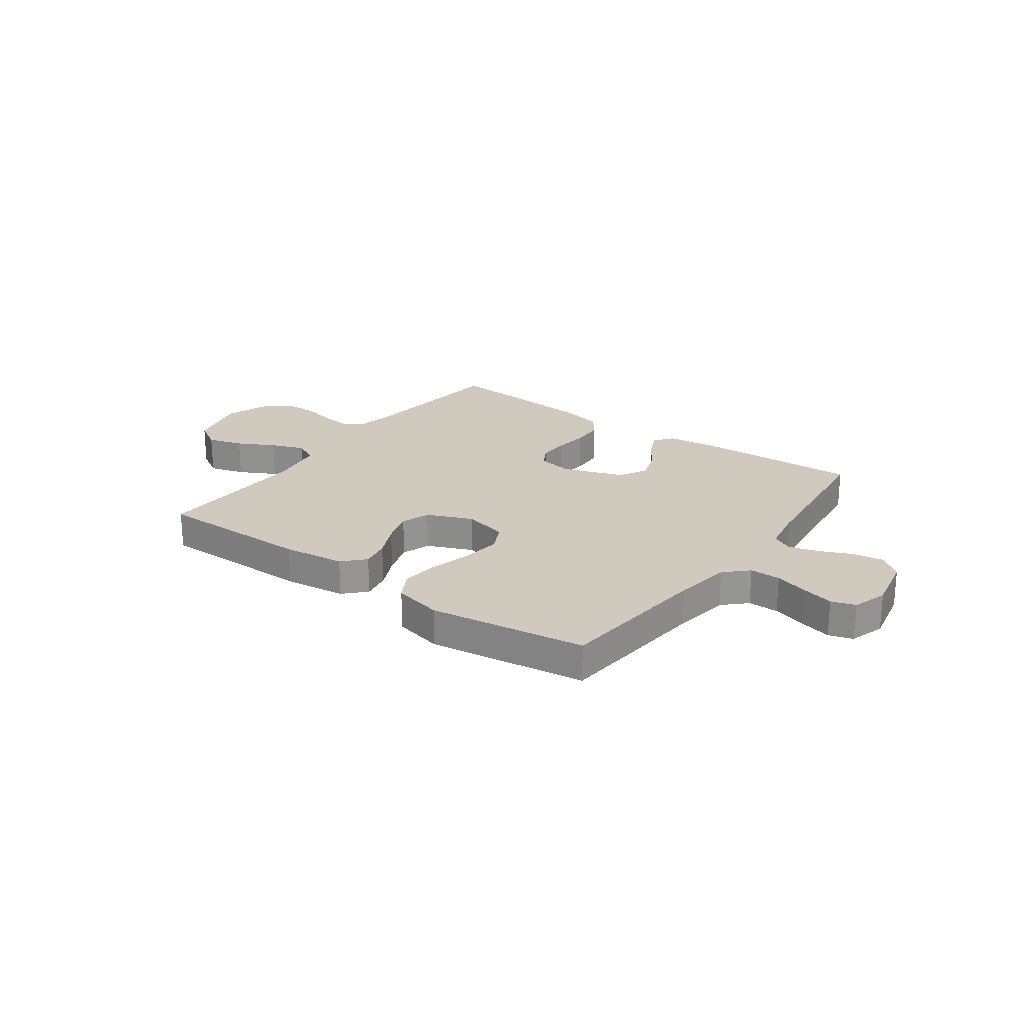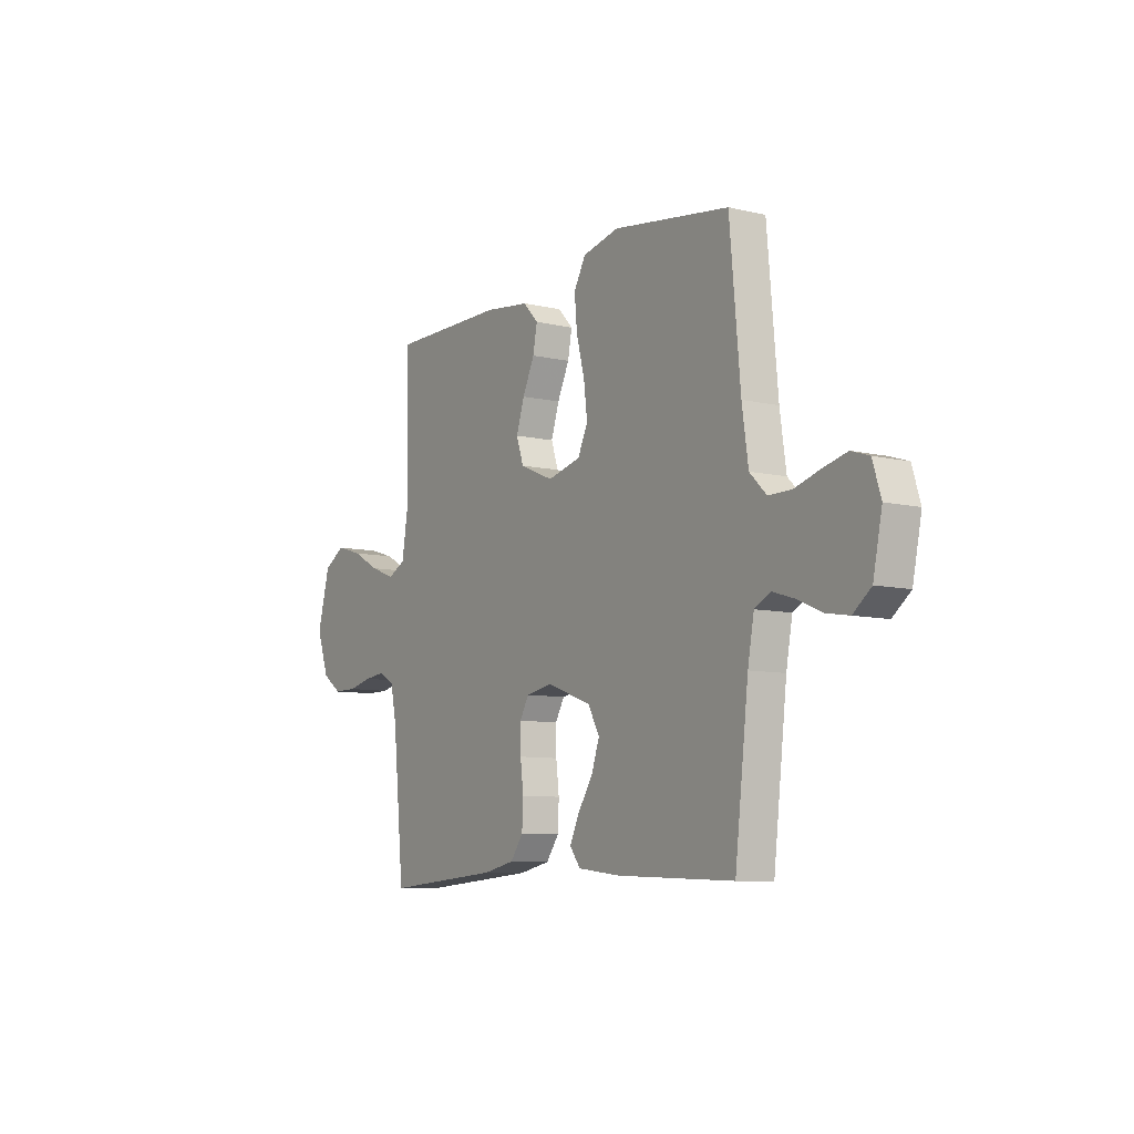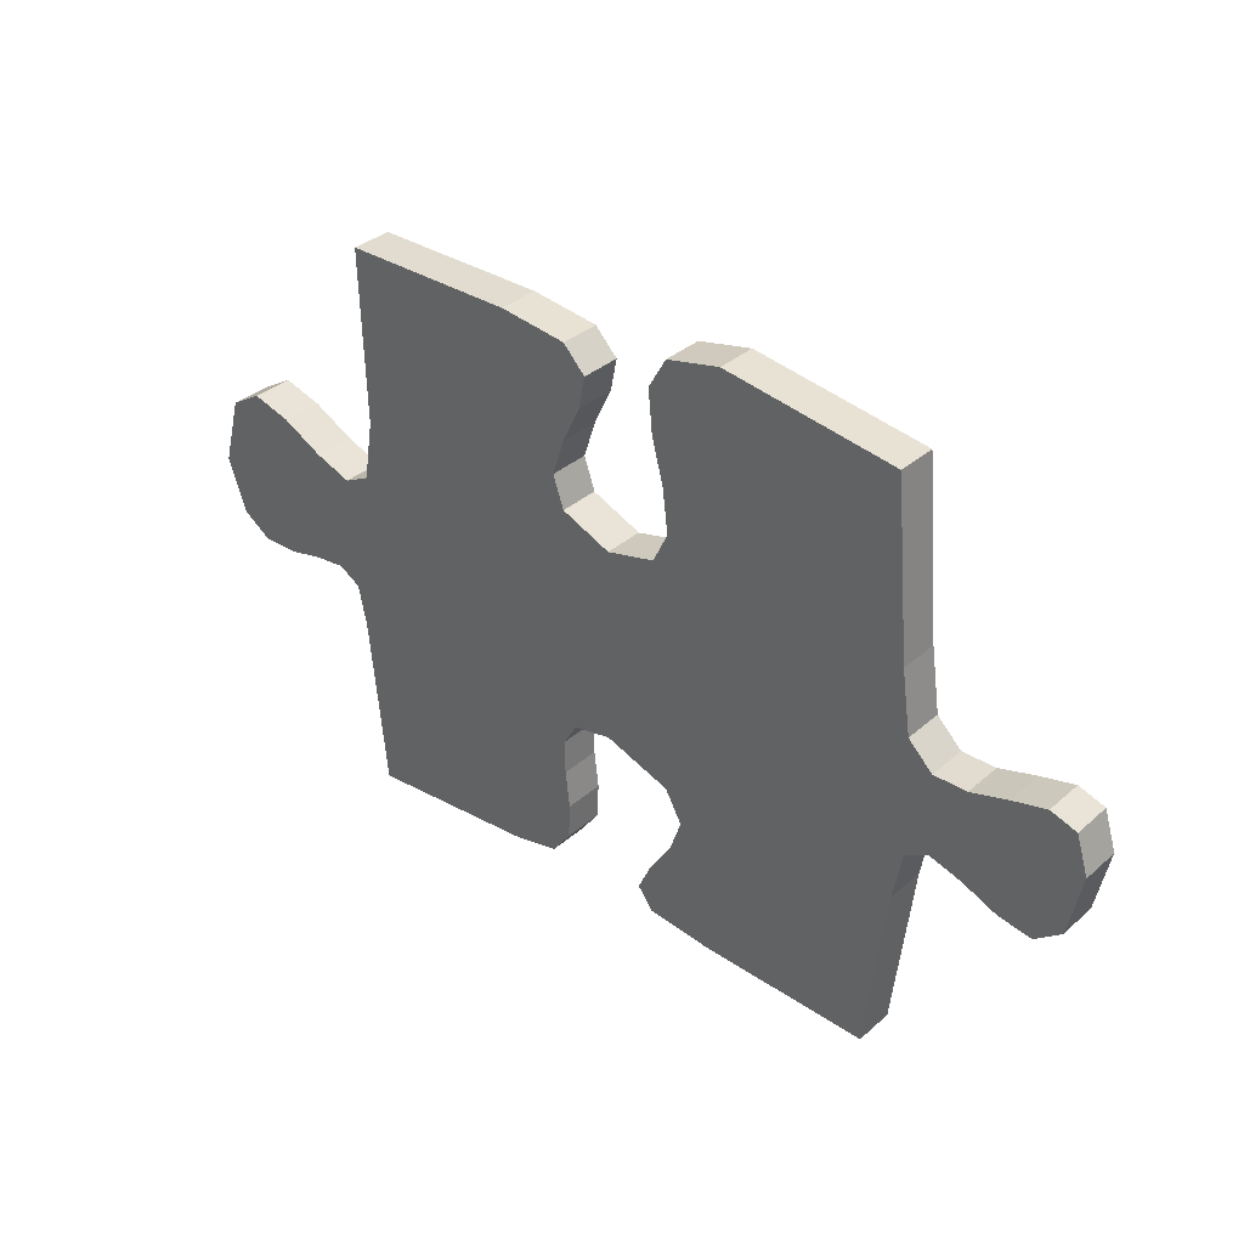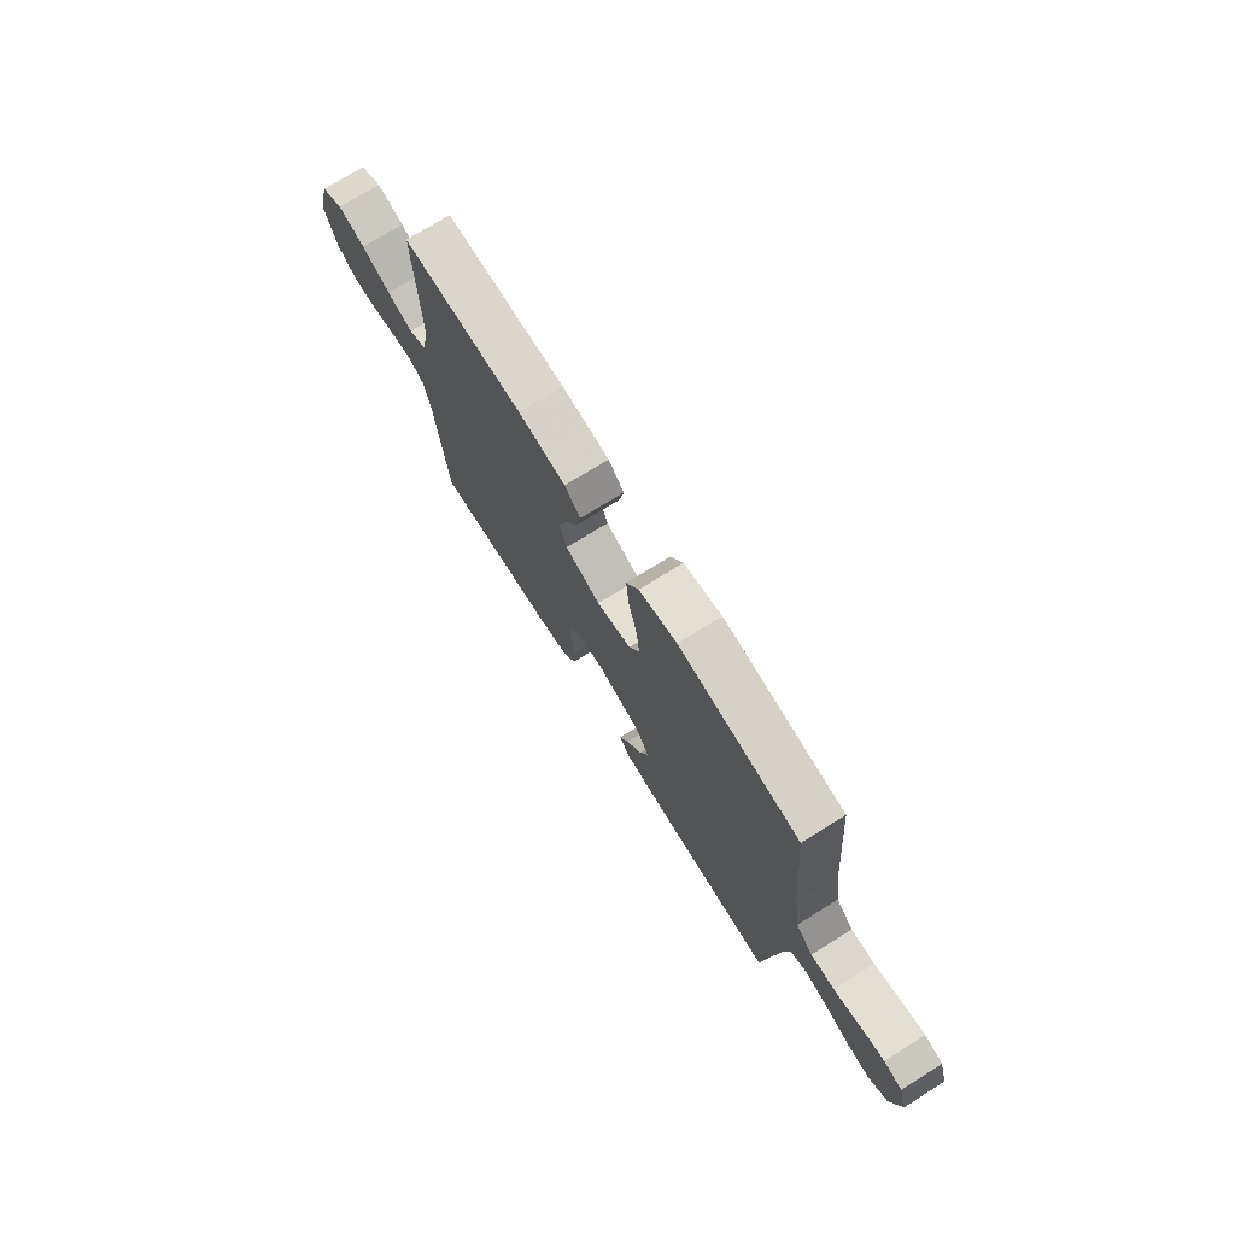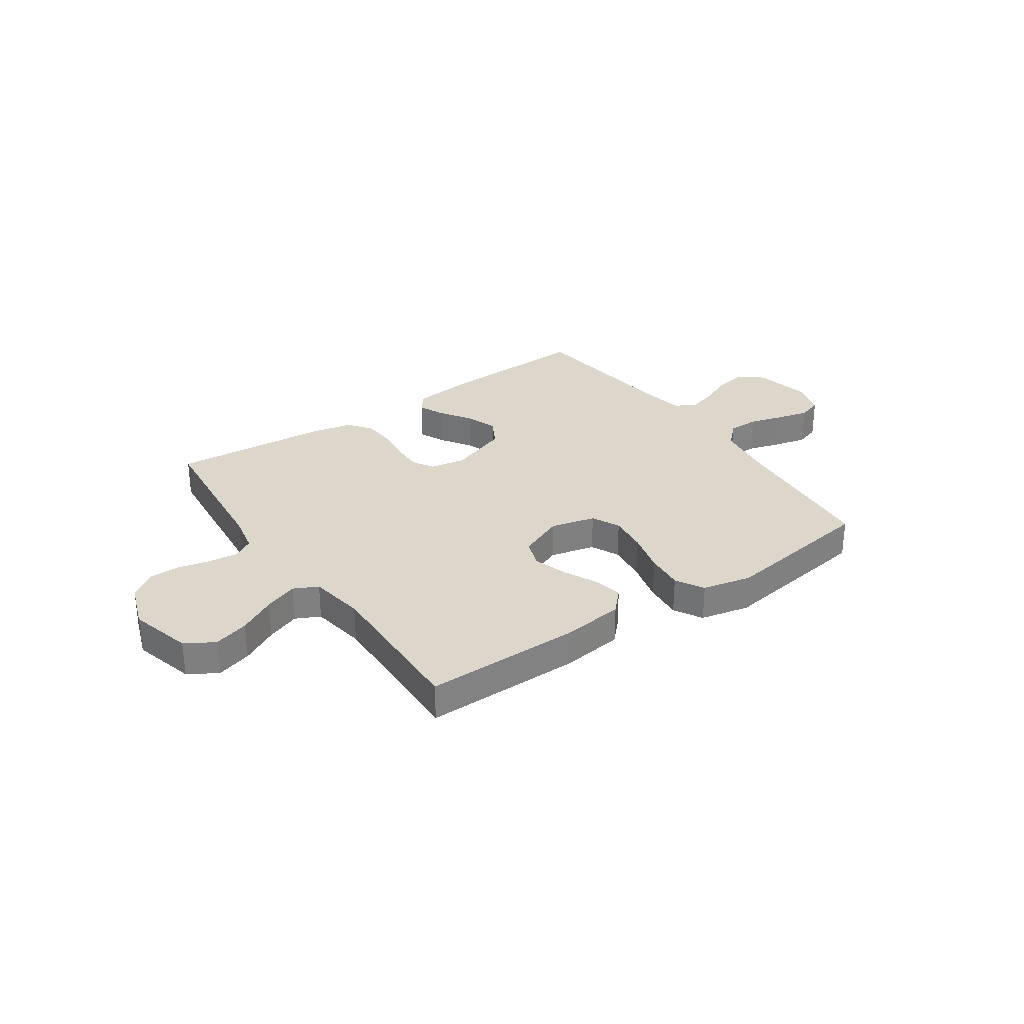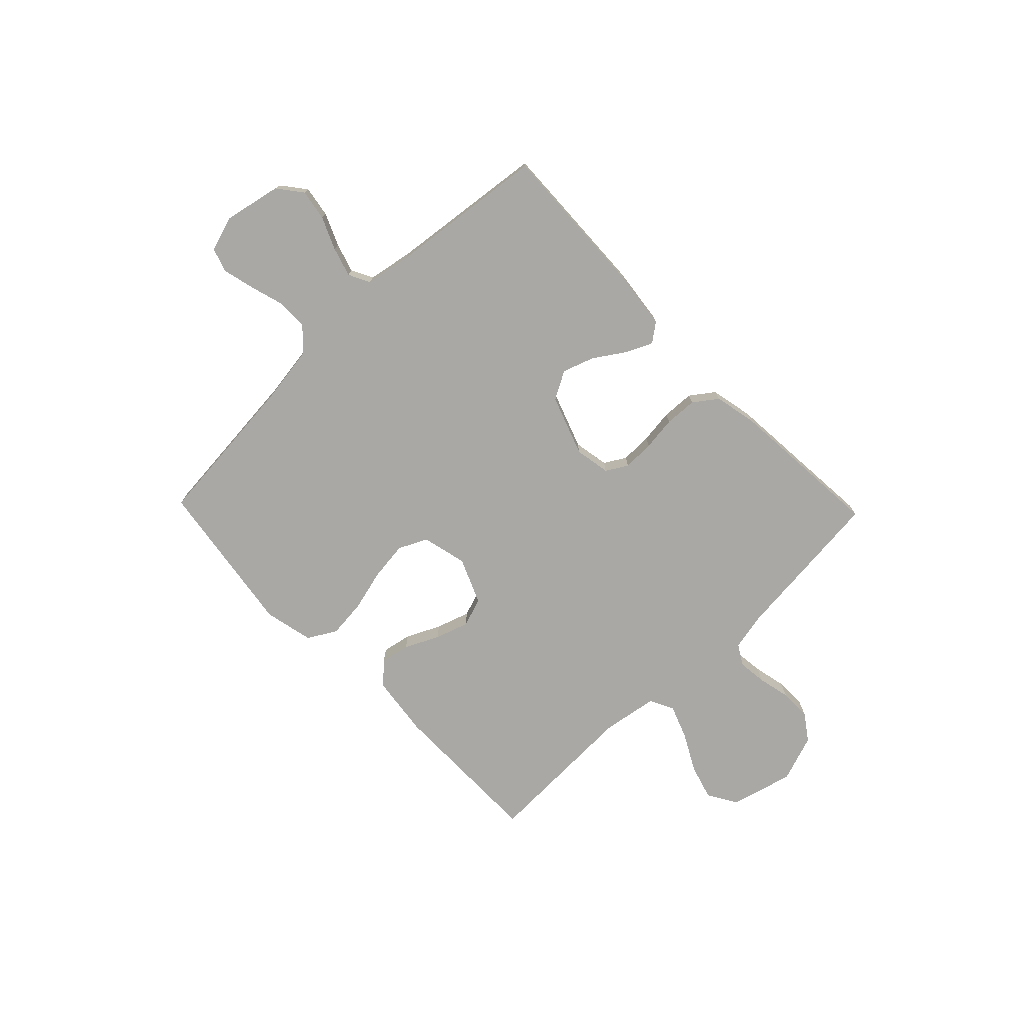
<metadata>
{"format":"obj","ext":"obj","renderer":"f3d","projection":"perspective","resolution":1024,"background":"white","views":[{"elev":23.1,"azim":36.1,"up":"+Y"},{"elev":-8.6,"azim":57.4,"up":"+Z"},{"elev":34.3,"azim":40.5,"up":"+Z"},{"elev":73.4,"azim":58.1,"up":"+Z"},{"elev":30.4,"azim":-34.6,"up":"+Y"},{"elev":-74.9,"azim":134.0,"up":"+Y"}]}
</metadata>
<code>
v -0.5 0.07 0.5
v -0.2 0.07 0.499
v -0.082 0.07 0.484
v -0.043 0.07 0.443
v -0.054 0.07 0.387
v -0.085 0.07 0.322
v -0.106 0.07 0.258
v -0.087 0.07 0.203
v 0 0.07 0.166
v 0.086 0.07 0.187
v 0.112 0.07 0.241
v 0.103 0.07 0.315
v 0.082 0.07 0.396
v 0.075 0.07 0.469
v 0.106 0.07 0.523
v 0.2 0.07 0.544
v 0.5 0.07 0.5
v 0.527 0.07 0.2
v 0.543 0.07 0.09
v 0.586 0.07 0.048
v 0.645 0.07 0.048
v 0.71 0.07 0.067
v 0.771 0.07 0.082
v 0.817 0.07 0.067
v 0.838 0.07 0
v 0.815 0.07 -0.11
v 0.769 0.07 -0.146
v 0.71 0.07 -0.136
v 0.648 0.07 -0.109
v 0.592 0.07 -0.092
v 0.551 0.07 -0.113
v 0.535 0.07 -0.2
v 0.5 0.07 -0.5
v 0.2 0.07 -0.488
v 0.089 0.07 -0.475
v 0.062 0.07 -0.439
v 0.085 0.07 -0.389
v 0.124 0.07 -0.33
v 0.145 0.07 -0.27
v 0.115 0.07 -0.216
v 0 0.07 -0.175
v -0.068 0.07 -0.187
v -0.092 0.07 -0.228
v -0.091 0.07 -0.288
v -0.083 0.07 -0.353
v -0.086 0.07 -0.415
v -0.119 0.07 -0.46
v -0.2 0.07 -0.477
v -0.5 0.07 -0.5
v -0.53 0.07 -0.2
v -0.545 0.07 -0.128
v -0.584 0.07 -0.105
v -0.639 0.07 -0.111
v -0.701 0.07 -0.125
v -0.762 0.07 -0.125
v -0.812 0.07 -0.09
v -0.844 0.07 0
v -0.812 0.07 0.12
v -0.757 0.07 0.153
v -0.689 0.07 0.133
v -0.618 0.07 0.095
v -0.554 0.07 0.071
v -0.508 0.07 0.094
v -0.491 0.07 0.2
v -0.5 0 0.5
v -0.2 0 0.499
v -0.082 0 0.484
v -0.043 0 0.443
v -0.054 0 0.387
v -0.085 0 0.322
v -0.106 0 0.258
v -0.087 0 0.203
v 0 0 0.166
v 0.086 0 0.187
v 0.112 0 0.241
v 0.103 0 0.315
v 0.082 0 0.396
v 0.075 0 0.469
v 0.106 0 0.523
v 0.2 0 0.544
v 0.5 0 0.5
v 0.527 0 0.2
v 0.543 0 0.09
v 0.586 0 0.048
v 0.645 0 0.048
v 0.71 0 0.067
v 0.771 0 0.082
v 0.817 0 0.067
v 0.838 0 0
v 0.815 0 -0.11
v 0.769 0 -0.146
v 0.71 0 -0.136
v 0.648 0 -0.109
v 0.592 0 -0.092
v 0.551 0 -0.113
v 0.535 0 -0.2
v 0.5 0 -0.5
v 0.2 0 -0.488
v 0.089 0 -0.475
v 0.062 0 -0.439
v 0.085 0 -0.389
v 0.124 0 -0.33
v 0.145 0 -0.27
v 0.115 0 -0.216
v 0 0 -0.175
v -0.068 0 -0.187
v -0.092 0 -0.228
v -0.091 0 -0.288
v -0.083 0 -0.353
v -0.086 0 -0.415
v -0.119 0 -0.46
v -0.2 0 -0.477
v -0.5 0 -0.5
v -0.53 0 -0.2
v -0.545 0 -0.128
v -0.584 0 -0.105
v -0.639 0 -0.111
v -0.701 0 -0.125
v -0.762 0 -0.125
v -0.812 0 -0.09
v -0.844 0 0
v -0.812 0 0.12
v -0.757 0 0.153
v -0.689 0 0.133
v -0.618 0 0.095
v -0.554 0 0.071
v -0.508 0 0.094
v -0.491 0 0.2
f 58 59 60 61
f 58 61 62
f 57 58 62
f 56 57 62
f 53 54 55 56
f 52 53 56 62
f 51 52 62 63
f 47 48 49 50
f 47 50 51 63
f 44 45 46 47
f 43 44 47 63
f 35 36 37 38
f 35 38 39
f 32 33 34 35
f 31 32 35 39
f 30 31 39 40
f 26 27 28 29
f 26 29 30
f 25 26 30
f 21 22 23 24
f 21 24 25 30
f 15 16 17 18
f 15 18 19
f 12 13 14 15
f 11 12 15 19
f 10 11 19 20
f 3 4 5 6
f 3 6 7
f 64 1 2 3
f 64 3 7
f 42 43 63 64
f 41 42 64 7
f 20 21 30 40
f 9 10 20 40
f 8 9 40 41
f 7 8 41
f 125 124 123 122
f 126 125 122
f 126 122 121
f 126 121 120
f 120 119 118 117
f 126 120 117 116
f 127 126 116 115
f 114 113 112 111
f 127 115 114 111
f 111 110 109 108
f 127 111 108 107
f 102 101 100 99
f 103 102 99
f 99 98 97 96
f 103 99 96 95
f 104 103 95 94
f 93 92 91 90
f 94 93 90
f 94 90 89
f 88 87 86 85
f 94 89 88 85
f 82 81 80 79
f 83 82 79
f 79 78 77 76
f 83 79 76 75
f 84 83 75 74
f 70 69 68 67
f 71 70 67
f 67 66 65 128
f 71 67 128
f 128 127 107 106
f 71 128 106 105
f 104 94 85 84
f 104 84 74 73
f 105 104 73 72
f 105 72 71
f 1 65 66 2
f 2 66 67 3
f 3 67 68 4
f 4 68 69 5
f 5 69 70 6
f 6 70 71 7
f 7 71 72 8
f 8 72 73 9
f 9 73 74 10
f 10 74 75 11
f 11 75 76 12
f 12 76 77 13
f 13 77 78 14
f 14 78 79 15
f 15 79 80 16
f 16 80 81 17
f 17 81 82 18
f 18 82 83 19
f 19 83 84 20
f 20 84 85 21
f 21 85 86 22
f 22 86 87 23
f 23 87 88 24
f 24 88 89 25
f 25 89 90 26
f 26 90 91 27
f 27 91 92 28
f 28 92 93 29
f 29 93 94 30
f 30 94 95 31
f 31 95 96 32
f 32 96 97 33
f 33 97 98 34
f 34 98 99 35
f 35 99 100 36
f 36 100 101 37
f 37 101 102 38
f 38 102 103 39
f 39 103 104 40
f 40 104 105 41
f 41 105 106 42
f 42 106 107 43
f 43 107 108 44
f 44 108 109 45
f 45 109 110 46
f 46 110 111 47
f 47 111 112 48
f 48 112 113 49
f 49 113 114 50
f 50 114 115 51
f 51 115 116 52
f 52 116 117 53
f 53 117 118 54
f 54 118 119 55
f 55 119 120 56
f 56 120 121 57
f 57 121 122 58
f 58 122 123 59
f 59 123 124 60
f 60 124 125 61
f 61 125 126 62
f 62 126 127 63
f 63 127 128 64
f 64 128 65 1

</code>
